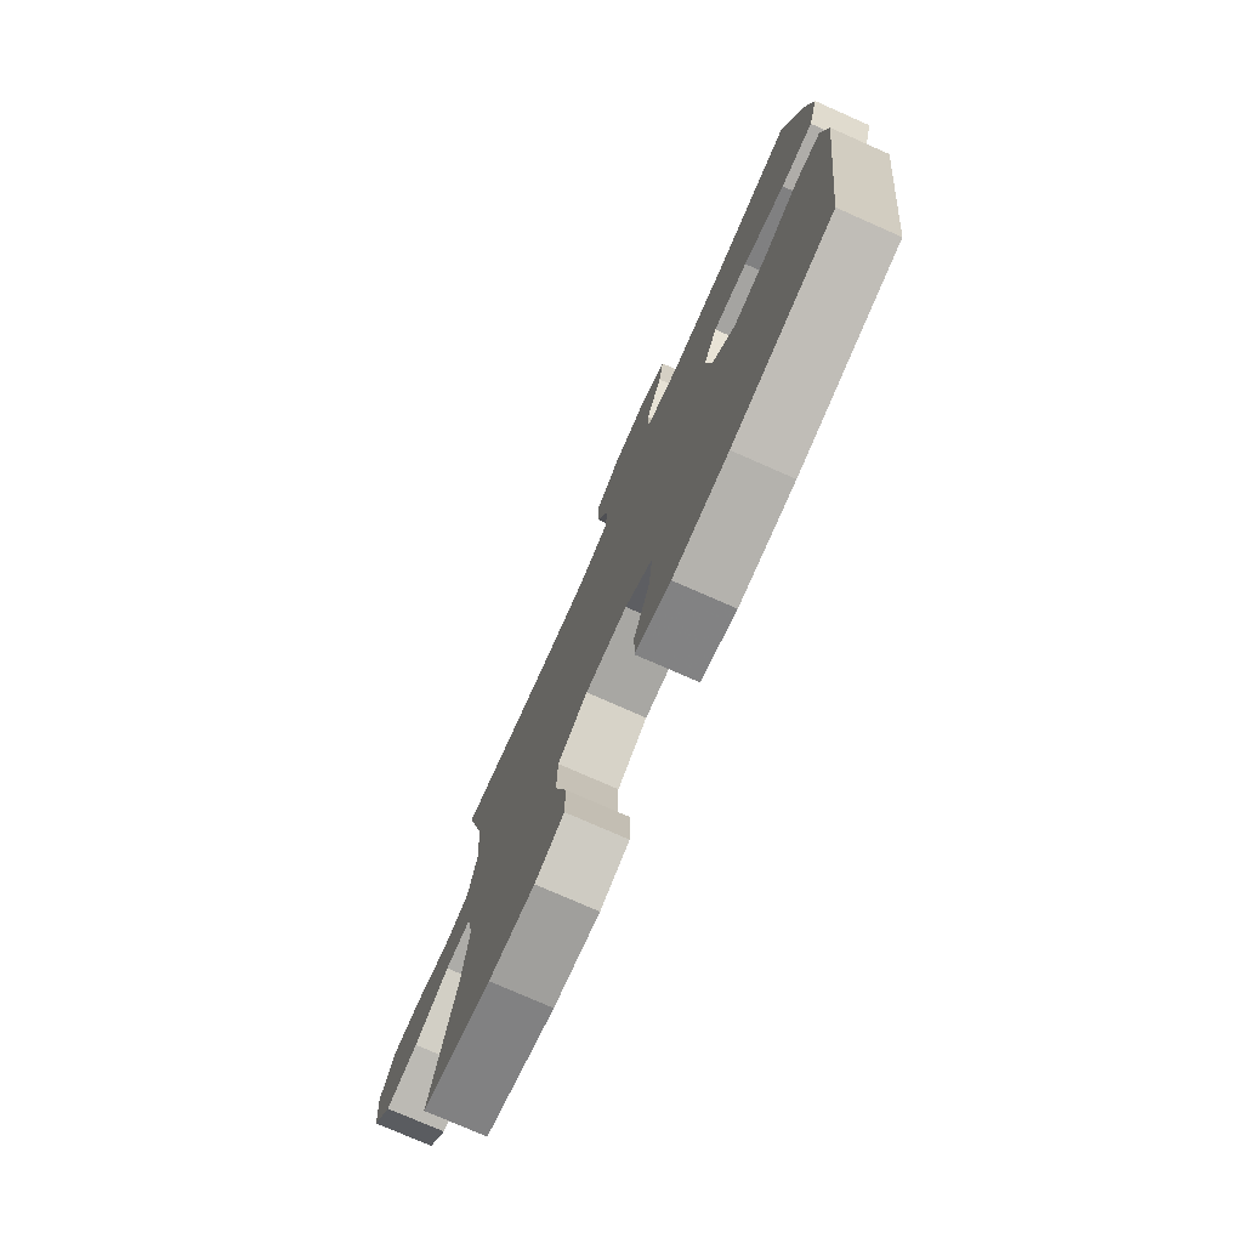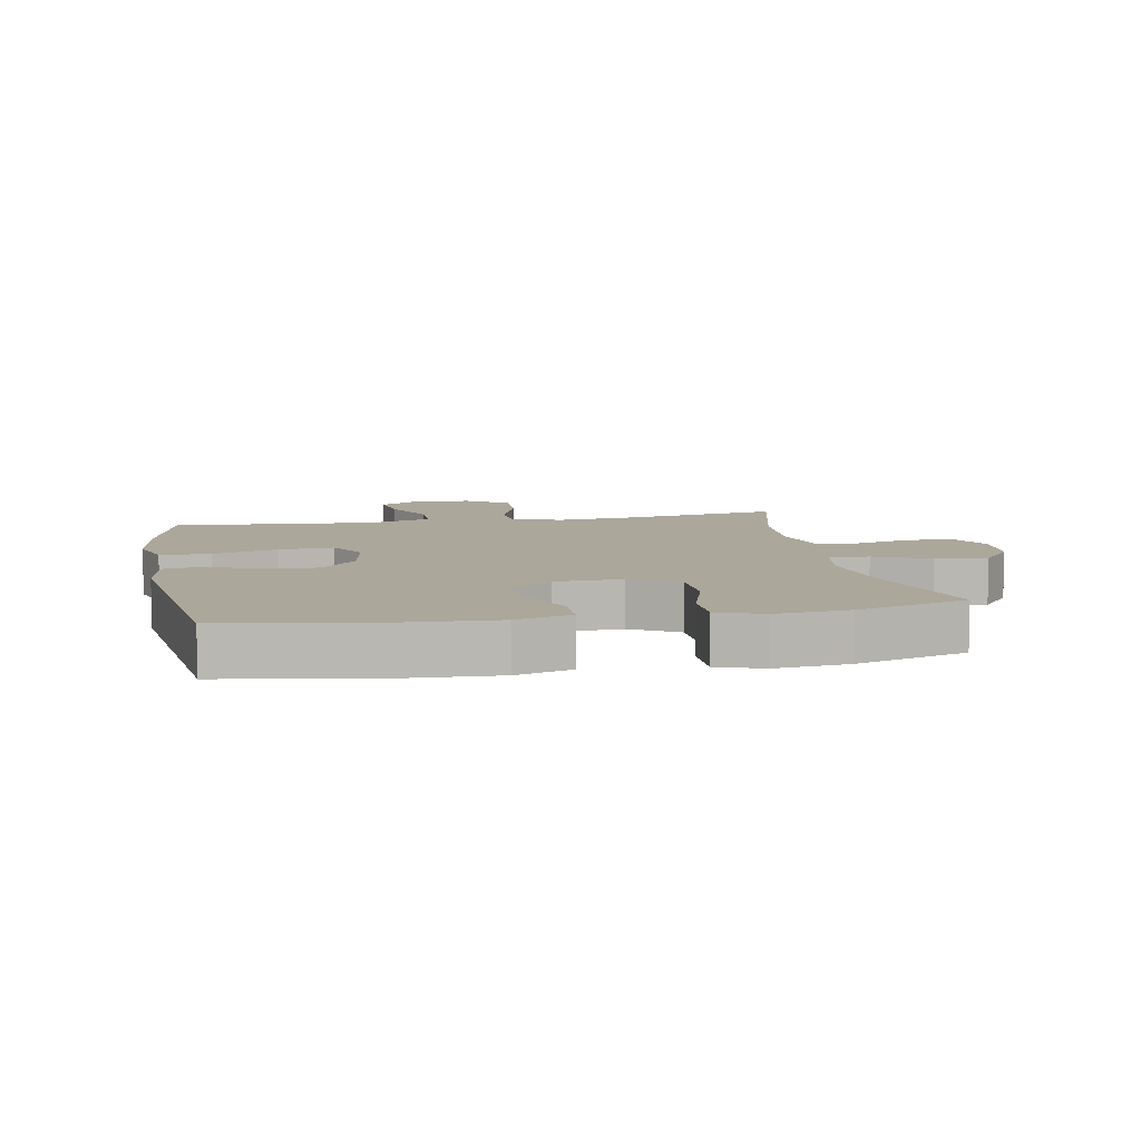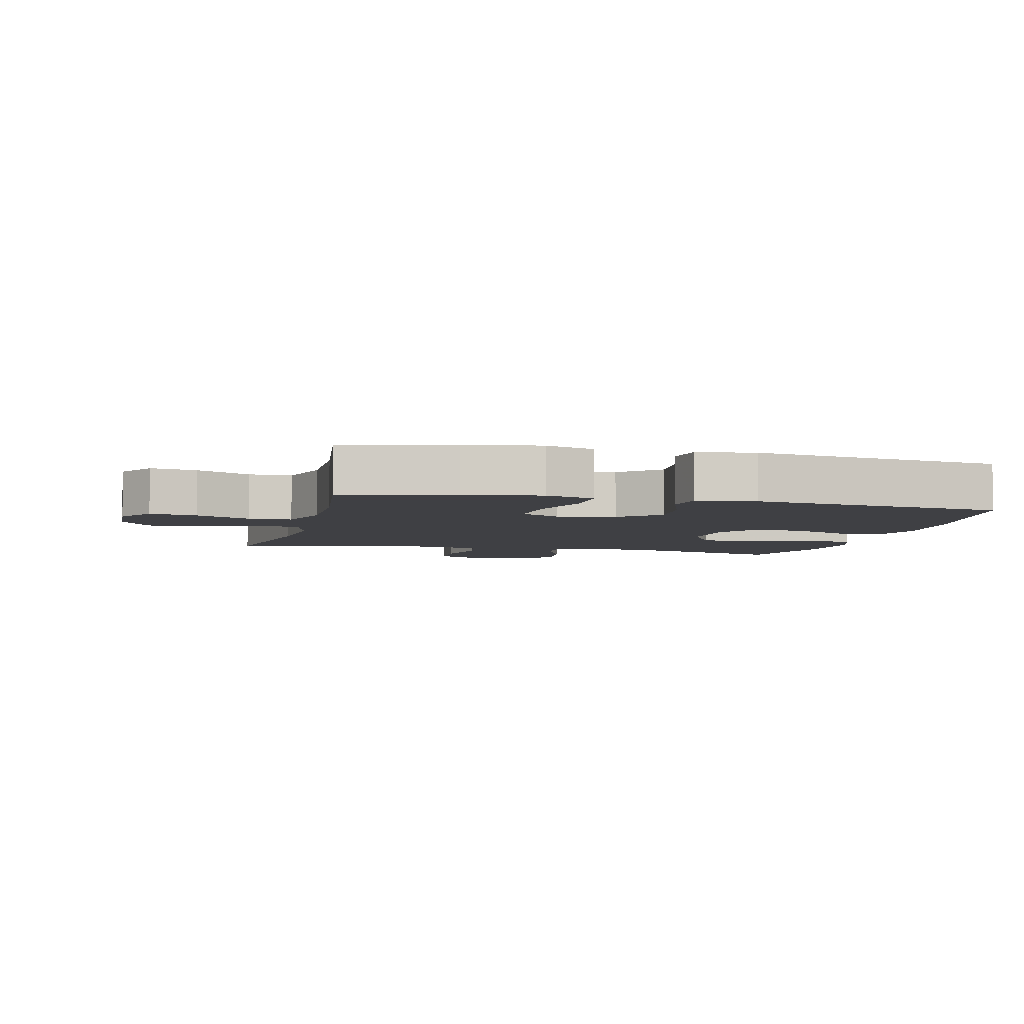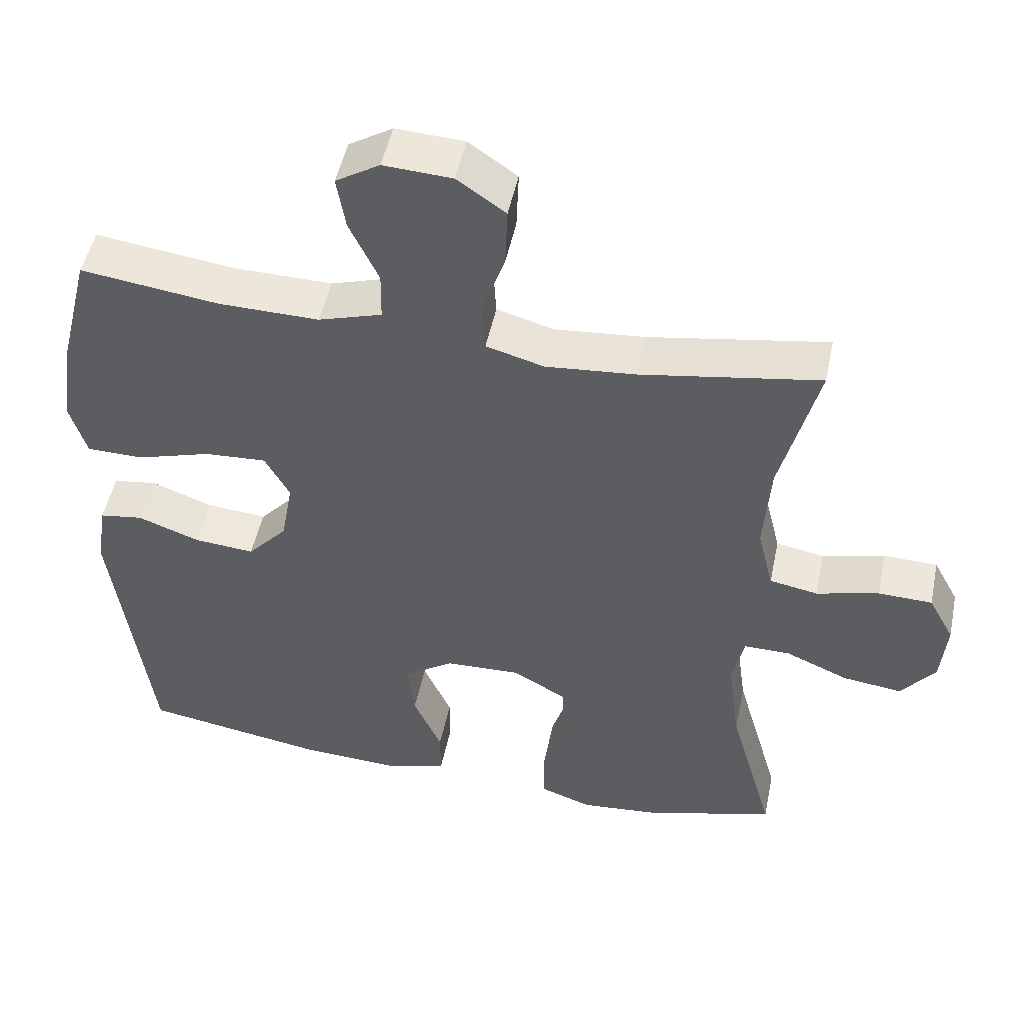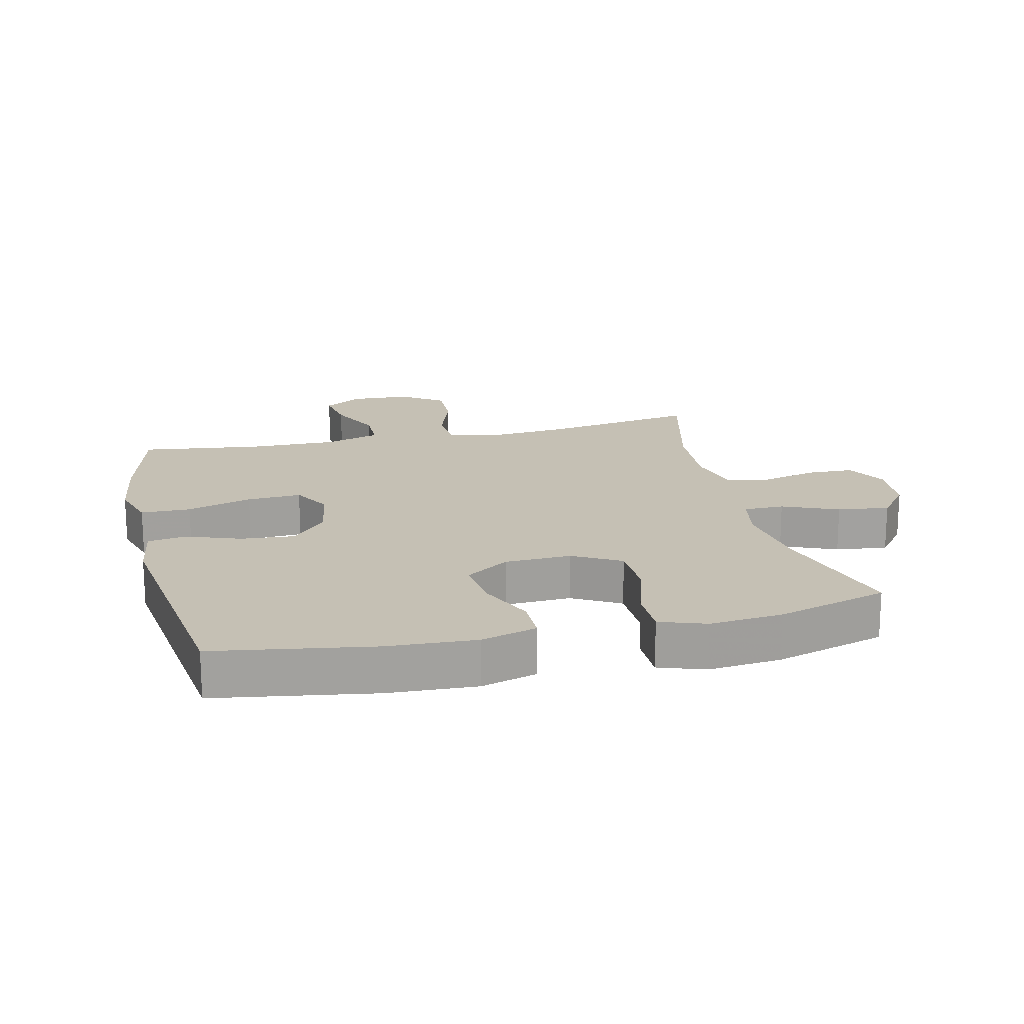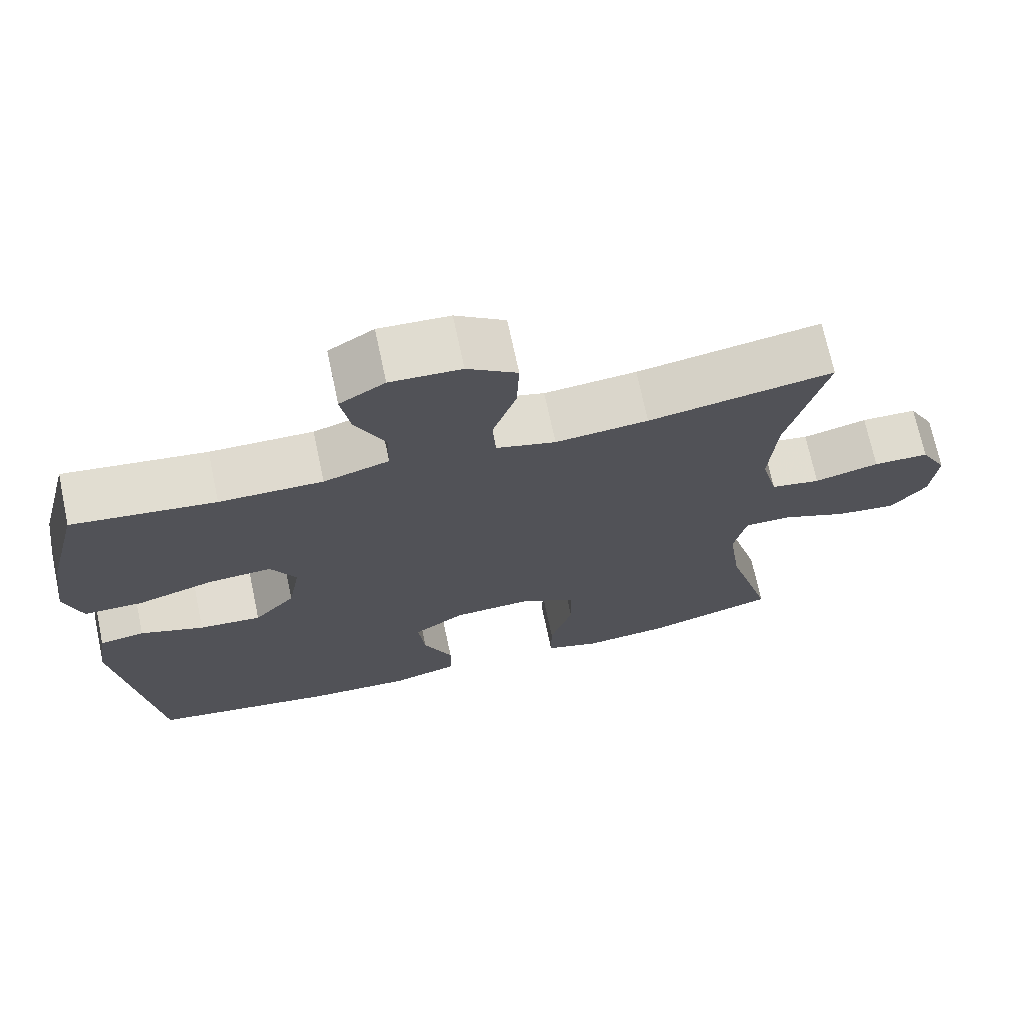
<metadata>
{"format":"obj","ext":"obj","renderer":"f3d","projection":"perspective","resolution":1024,"background":"white","views":[{"elev":-76.6,"azim":66.2,"up":"+Z"},{"elev":8.2,"azim":169.3,"up":"+Y"},{"elev":-5.1,"azim":76.1,"up":"+Y"},{"elev":49.6,"azim":-168.3,"up":"+Z"},{"elev":18.2,"azim":166.7,"up":"+Y"},{"elev":71.0,"azim":168.0,"up":"+Z"}]}
</metadata>
<code>
v 0.5 0.07 0.5
v 0.543 0.07 0.329
v 0.56 0.07 0.21
v 0.537 0.07 0.134
v 0.459 0.07 0.133
v 0.357 0.07 0.164
v 0.272 0.07 0.169
v 0.238 0.07 0.107
v 0.254 0.07 0.017
v 0.309 0.07 -0.044
v 0.392 0.07 -0.037
v 0.477 0.07 -0.006
v 0.537 0.07 -0.015
v 0.551 0.07 -0.107
v 0.5 0.07 -0.5
v 0.253 0.07 -0.54
v 0.116 0.07 -0.547
v 0.029 0.07 -0.522
v 0.029 0.07 -0.455
v 0.068 0.07 -0.367
v 0.077 0.07 -0.286
v 0.009 0.07 -0.24
v -0.095 0.07 -0.236
v -0.169 0.07 -0.278
v -0.171 0.07 -0.363
v -0.141 0.07 -0.461
v -0.141 0.07 -0.537
v -0.213 0.07 -0.562
v -0.327 0.07 -0.551
v -0.5 0.07 -0.5
v -0.438 0.07 -0.28
v -0.421 0.07 -0.156
v -0.437 0.07 -0.078
v -0.5 0.07 -0.078
v -0.587 0.07 -0.115
v -0.668 0.07 -0.125
v -0.715 0.07 -0.066
v -0.723 0.07 0.024
v -0.688 0.07 0.089
v -0.614 0.07 0.091
v -0.528 0.07 0.069
v -0.462 0.07 0.081
v -0.44 0.07 0.169
v -0.449 0.07 0.298
v -0.5 0.07 0.5
v -0.255 0.07 0.459
v -0.132 0.07 0.448
v -0.053 0.07 0.47
v -0.049 0.07 0.538
v -0.08 0.07 0.629
v -0.083 0.07 0.711
v -0.017 0.07 0.757
v 0.077 0.07 0.762
v 0.137 0.07 0.725
v 0.125 0.07 0.652
v 0.085 0.07 0.567
v 0.086 0.07 0.5
v 0.173 0.07 0.473
v 0.31 0.07 0.475
v 0.5 0 0.5
v 0.543 0 0.329
v 0.56 0 0.21
v 0.537 0 0.134
v 0.459 0 0.133
v 0.357 0 0.164
v 0.272 0 0.169
v 0.238 0 0.107
v 0.254 0 0.017
v 0.309 0 -0.044
v 0.392 0 -0.037
v 0.477 0 -0.006
v 0.537 0 -0.015
v 0.551 0 -0.107
v 0.5 0 -0.5
v 0.253 0 -0.54
v 0.116 0 -0.547
v 0.029 0 -0.522
v 0.029 0 -0.455
v 0.068 0 -0.367
v 0.077 0 -0.286
v 0.009 0 -0.24
v -0.095 0 -0.236
v -0.169 0 -0.278
v -0.171 0 -0.363
v -0.141 0 -0.461
v -0.141 0 -0.537
v -0.213 0 -0.562
v -0.327 0 -0.551
v -0.5 0 -0.5
v -0.438 0 -0.28
v -0.421 0 -0.156
v -0.437 0 -0.078
v -0.5 0 -0.078
v -0.587 0 -0.115
v -0.668 0 -0.125
v -0.715 0 -0.066
v -0.723 0 0.024
v -0.688 0 0.089
v -0.614 0 0.091
v -0.528 0 0.069
v -0.462 0 0.081
v -0.44 0 0.169
v -0.449 0 0.298
v -0.5 0 0.5
v -0.255 0 0.459
v -0.132 0 0.448
v -0.053 0 0.47
v -0.049 0 0.538
v -0.08 0 0.629
v -0.083 0 0.711
v -0.017 0 0.757
v 0.077 0 0.762
v 0.137 0 0.725
v 0.125 0 0.652
v 0.085 0 0.567
v 0.086 0 0.5
v 0.173 0 0.473
v 0.31 0 0.475
f 53 54 55 56
f 53 56 57
f 52 53 57
f 49 50 51 52
f 48 49 52 57
f 47 48 57 58
f 44 45 46
f 43 44 46 47
f 42 43 47 58
f 38 39 40 41
f 38 41 42
f 37 38 42
f 34 35 36 37
f 33 34 37 42
f 32 33 42 58
f 28 29 30 31
f 25 26 27 28
f 24 25 28 31
f 23 24 31 32
f 17 18 19 20
f 17 20 21
f 16 17 21
f 15 16 21
f 14 15 21 22
f 11 12 13 14
f 10 11 14 22
f 3 4 5 6
f 3 6 7
f 59 1 2 3
f 59 3 7
f 58 59 7 8
f 32 58 8
f 23 32 8 9
f 9 10 22 23
f 115 114 113 112
f 116 115 112
f 116 112 111
f 111 110 109 108
f 116 111 108 107
f 117 116 107 106
f 105 104 103
f 106 105 103 102
f 117 106 102 101
f 100 99 98 97
f 101 100 97
f 101 97 96
f 96 95 94 93
f 101 96 93 92
f 117 101 92 91
f 90 89 88 87
f 87 86 85 84
f 90 87 84 83
f 91 90 83 82
f 79 78 77 76
f 80 79 76
f 80 76 75
f 80 75 74
f 81 80 74 73
f 73 72 71 70
f 81 73 70 69
f 65 64 63 62
f 66 65 62
f 62 61 60 118
f 66 62 118
f 67 66 118 117
f 67 117 91
f 68 67 91 82
f 82 81 69 68
f 1 60 61 2
f 2 61 62 3
f 3 62 63 4
f 4 63 64 5
f 5 64 65 6
f 6 65 66 7
f 7 66 67 8
f 8 67 68 9
f 9 68 69 10
f 10 69 70 11
f 11 70 71 12
f 12 71 72 13
f 13 72 73 14
f 14 73 74 15
f 15 74 75 16
f 16 75 76 17
f 17 76 77 18
f 18 77 78 19
f 19 78 79 20
f 20 79 80 21
f 21 80 81 22
f 22 81 82 23
f 23 82 83 24
f 24 83 84 25
f 25 84 85 26
f 26 85 86 27
f 27 86 87 28
f 28 87 88 29
f 29 88 89 30
f 30 89 90 31
f 31 90 91 32
f 32 91 92 33
f 33 92 93 34
f 34 93 94 35
f 35 94 95 36
f 36 95 96 37
f 37 96 97 38
f 38 97 98 39
f 39 98 99 40
f 40 99 100 41
f 41 100 101 42
f 42 101 102 43
f 43 102 103 44
f 44 103 104 45
f 45 104 105 46
f 46 105 106 47
f 47 106 107 48
f 48 107 108 49
f 49 108 109 50
f 50 109 110 51
f 51 110 111 52
f 52 111 112 53
f 53 112 113 54
f 54 113 114 55
f 55 114 115 56
f 56 115 116 57
f 57 116 117 58
f 58 117 118 59
f 59 118 60 1

</code>
